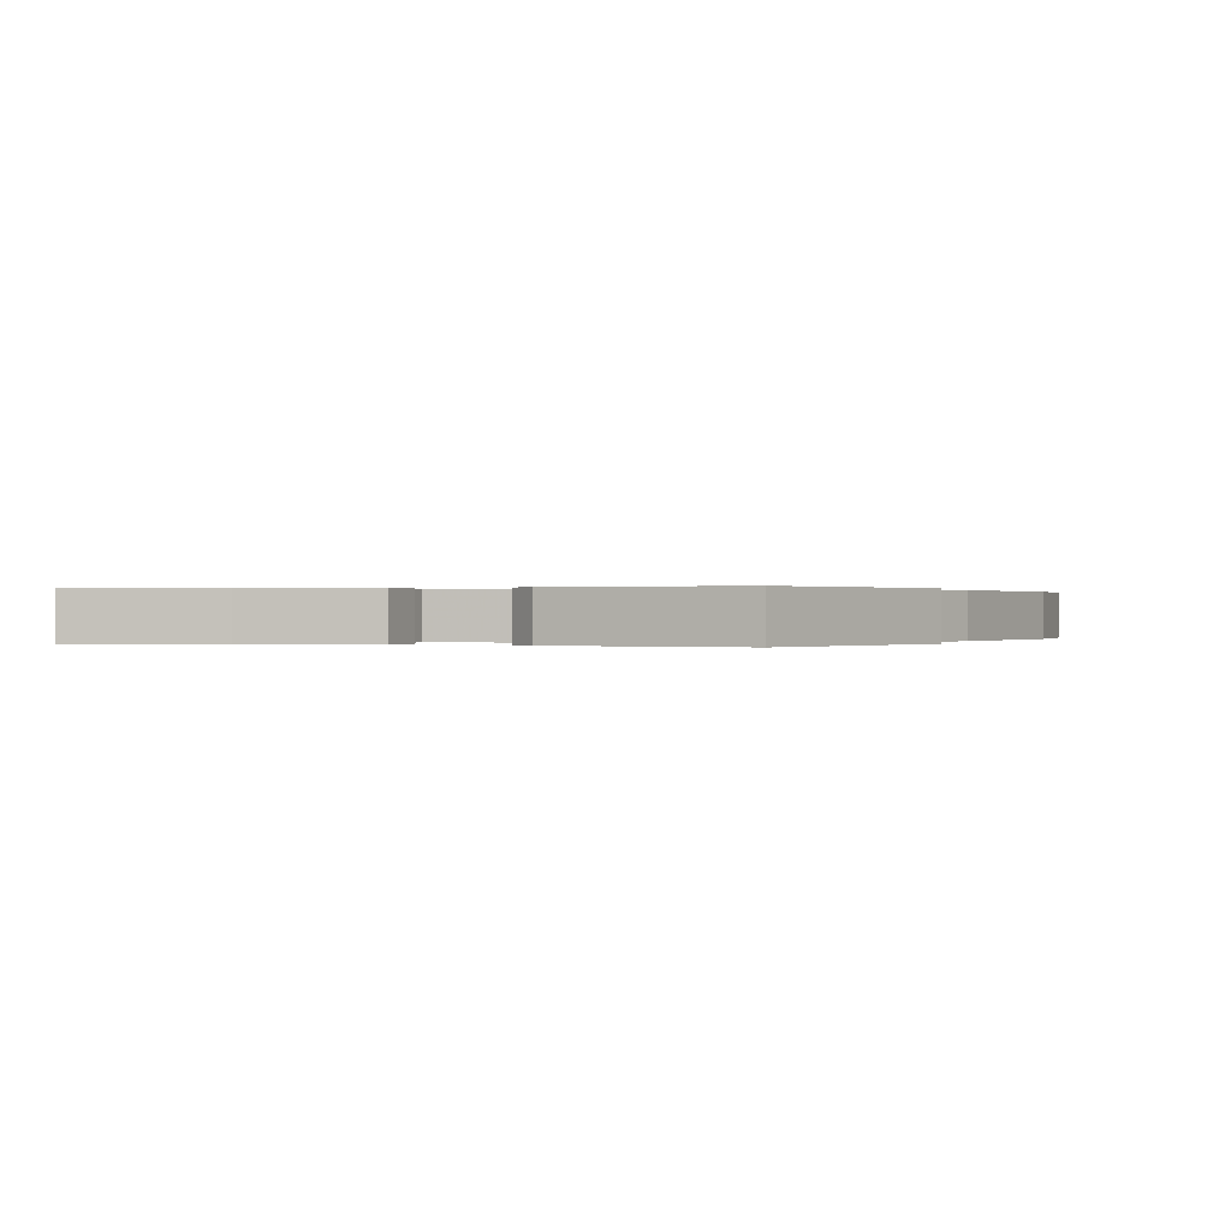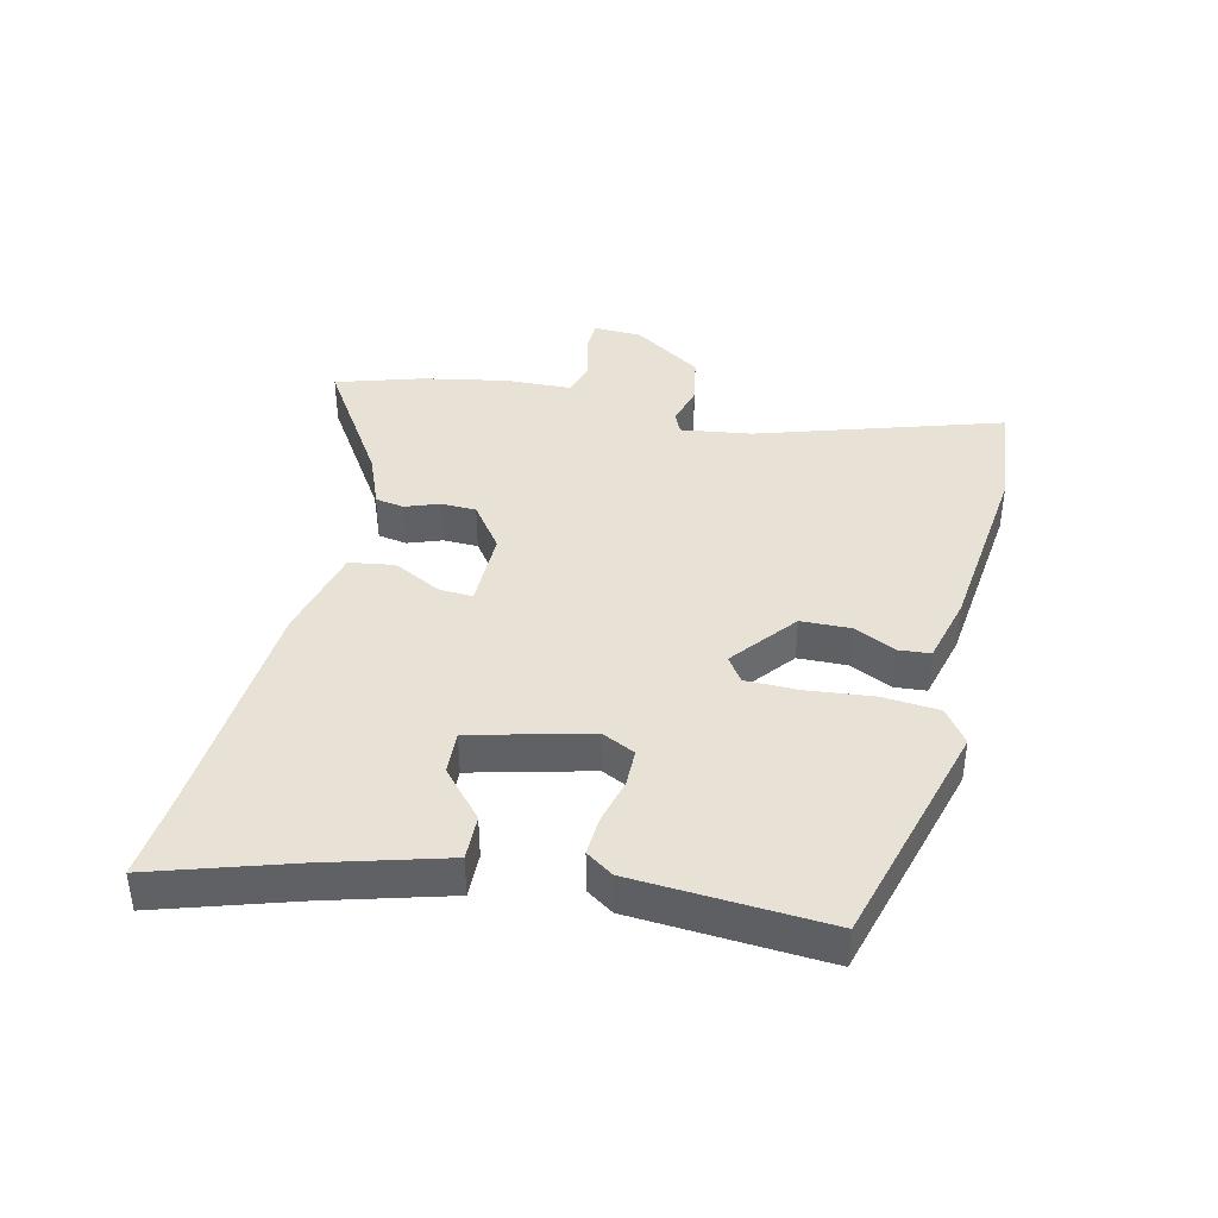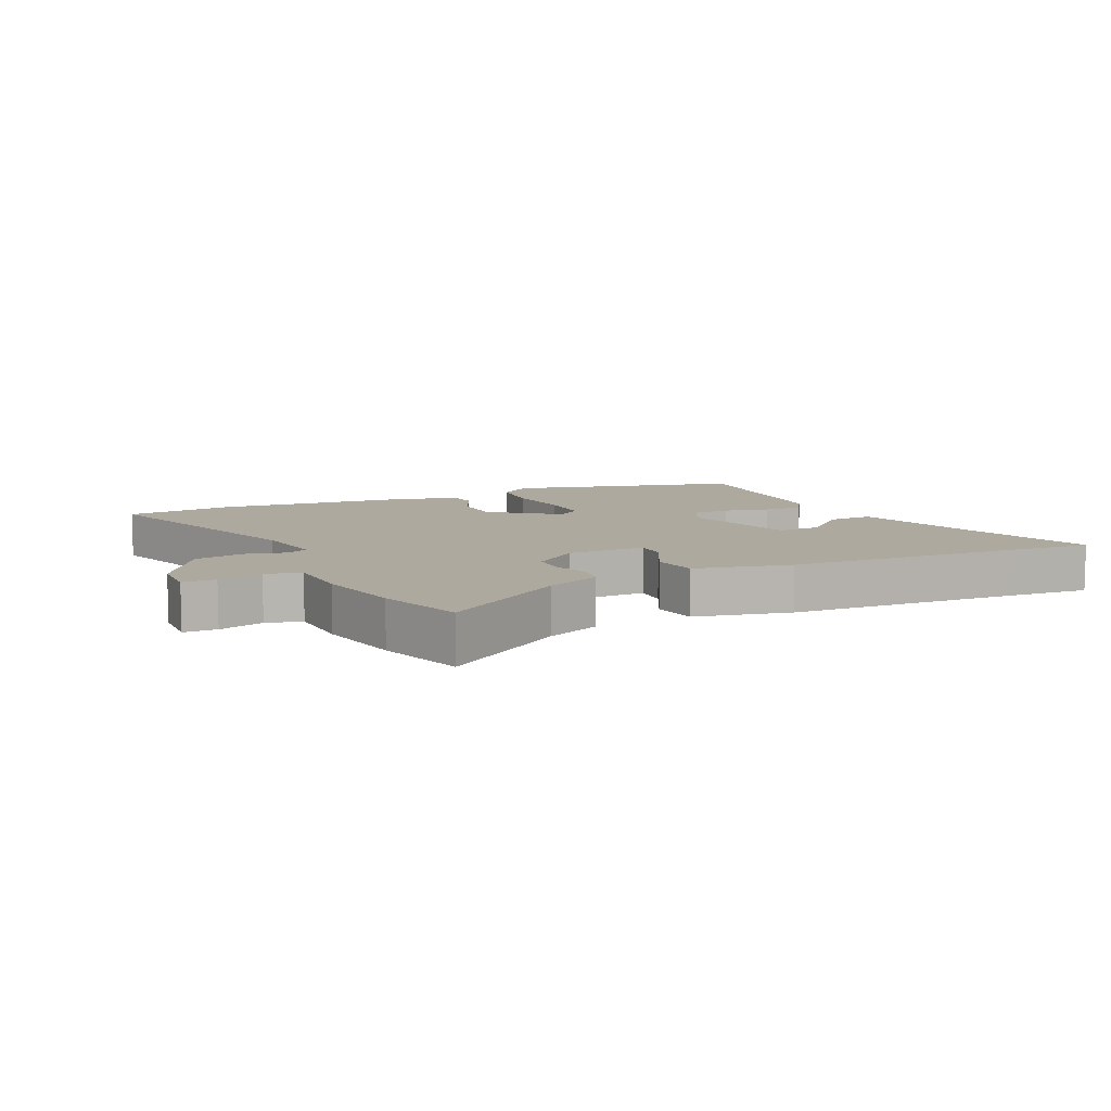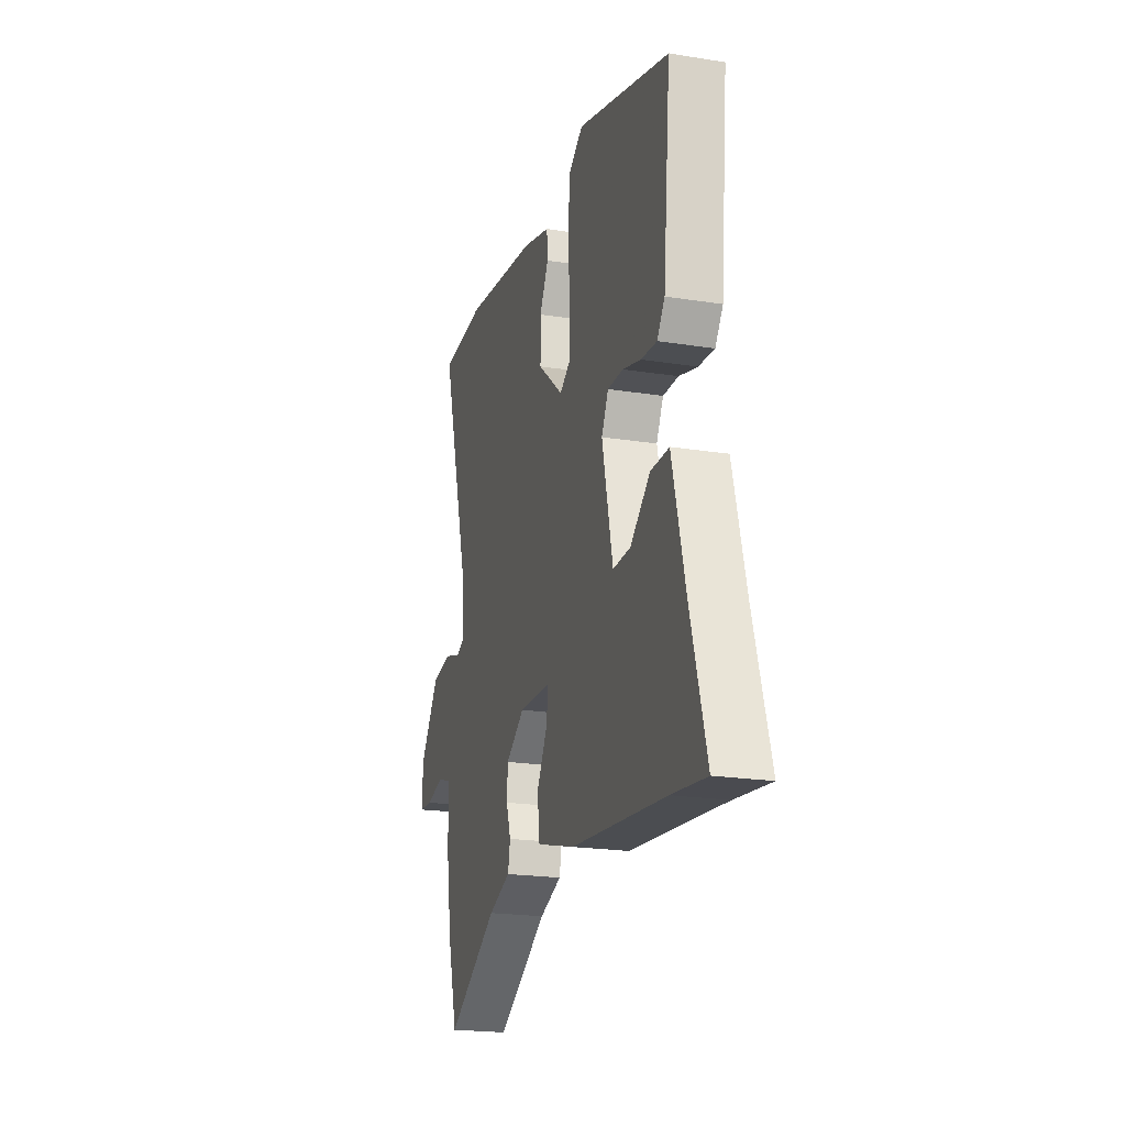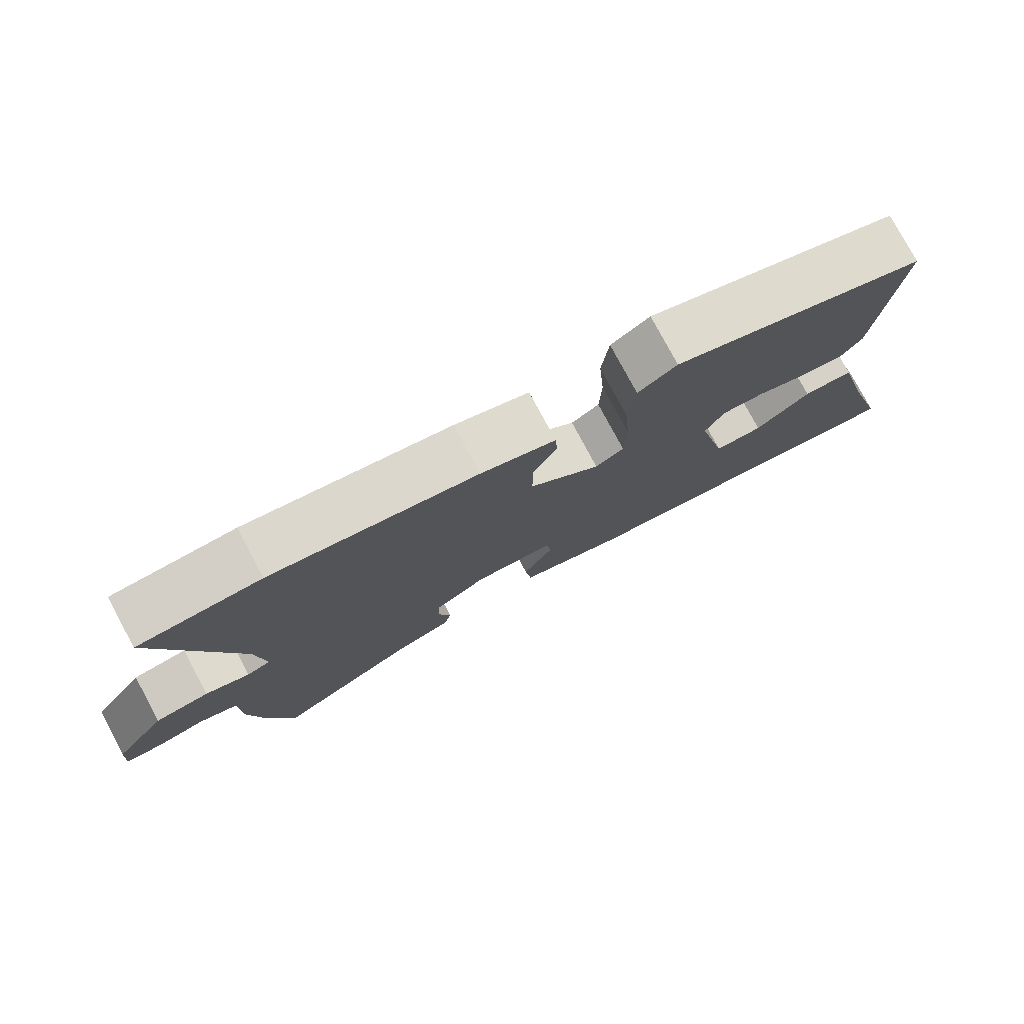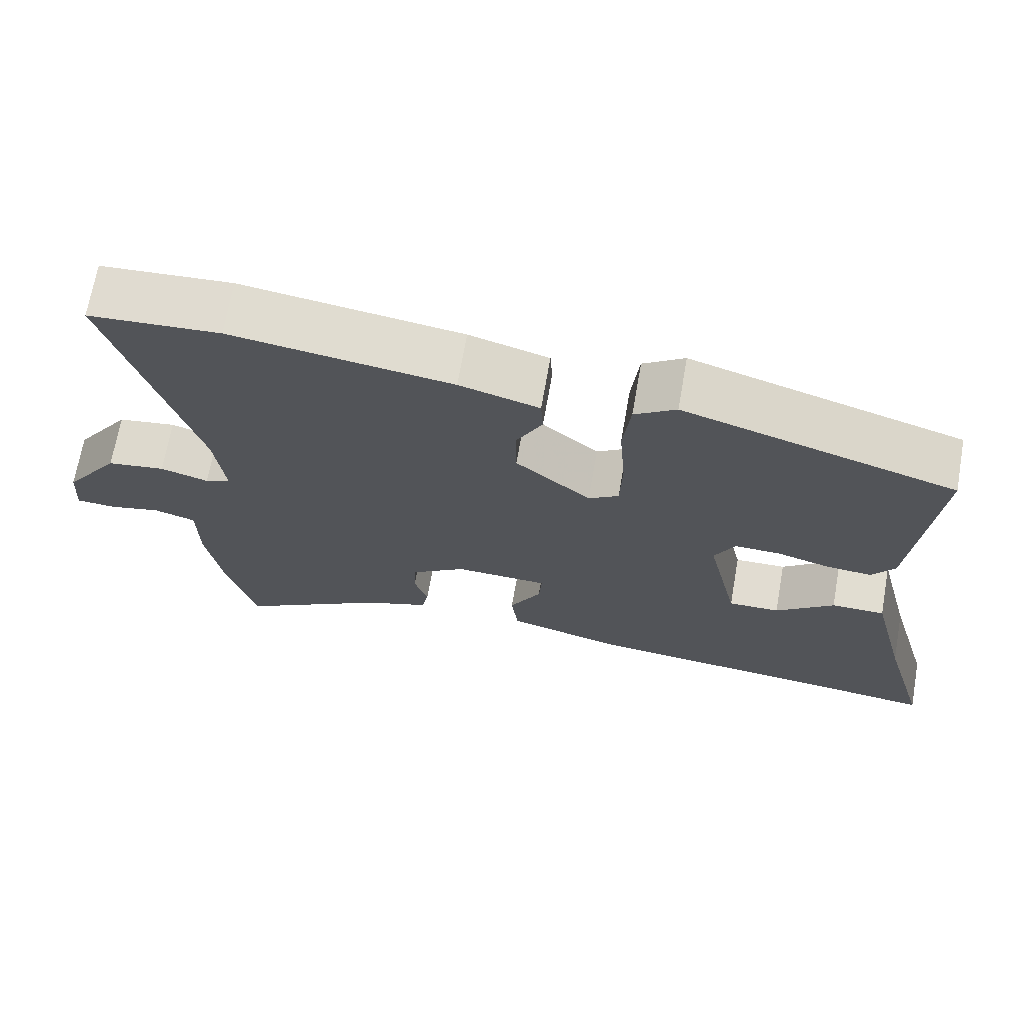
<metadata>
{"format":"obj","ext":"obj","renderer":"f3d","projection":"perspective","resolution":1024,"background":"white","views":[{"elev":0.1,"azim":-67.5,"up":"+Y"},{"elev":40.2,"azim":-78.3,"up":"+Y"},{"elev":9.1,"azim":152.4,"up":"+Y"},{"elev":-21.1,"azim":-105.9,"up":"+Z"},{"elev":77.7,"azim":151.9,"up":"+Z"},{"elev":68.9,"azim":-170.0,"up":"+Z"}]}
</metadata>
<code>
v 0.411 0.07 0.506
v 0.586 0.07 0.494
v 0.476 0.07 0.108
v 0.463 0.07 -0.004
v 0.497 0.07 -0.018
v 0.561 0.07 0.001
v 0.639 0.07 -0.011
v 0.714 0.07 -0.118
v 0.719 0.07 -0.194
v 0.667 0.07 -0.197
v 0.596 0.07 -0.181
v 0.541 0.07 -0.198
v 0.54 0.07 -0.302
v 0.518 0.07 -0.437
v 0.48 0.07 -0.573
v 0.281 0.07 -0.453
v 0.194 0.07 -0.421
v 0.185 0.07 -0.376
v 0.203 0.07 -0.322
v 0.2 0.07 -0.267
v 0.127 0.07 -0.217
v 0.003 0.07 -0.221
v 0.007 0.07 -0.273
v 0.049 0.07 -0.348
v 0.04 0.07 -0.42
v -0.11 0.07 -0.461
v -0.476 0.07 -0.497
v -0.609 0.07 -0.513
v -0.547 0.07 -0.297
v -0.498 0.07 -0.105
v -0.427 0.07 -0.105
v -0.35 0.07 -0.168
v -0.282 0.07 -0.17
v -0.24 0.07 0.017
v -0.267 0.07 0.069
v -0.327 0.07 0.068
v -0.398 0.07 0.048
v -0.459 0.07 0.043
v -0.489 0.07 0.085
v -0.518 0.07 0.388
v -0.157 0.07 0.498
v -0.102 0.07 0.461
v -0.092 0.07 0.372
v -0.1 0.07 0.268
v -0.097 0.07 0.184
v -0.057 0.07 0.158
v 0.043 0.07 0.242
v 0.043 0.07 0.32
v 0.009 0.07 0.385
v 0.012 0.07 0.435
v 0.118 0.07 0.465
v 0.411 0 0.506
v 0.586 0 0.494
v 0.476 0 0.108
v 0.463 0 -0.004
v 0.497 0 -0.018
v 0.561 0 0.001
v 0.639 0 -0.011
v 0.714 0 -0.118
v 0.719 0 -0.194
v 0.667 0 -0.197
v 0.596 0 -0.181
v 0.541 0 -0.198
v 0.54 0 -0.302
v 0.518 0 -0.437
v 0.48 0 -0.573
v 0.281 0 -0.453
v 0.194 0 -0.421
v 0.185 0 -0.376
v 0.203 0 -0.322
v 0.2 0 -0.267
v 0.127 0 -0.217
v 0.003 0 -0.221
v 0.007 0 -0.273
v 0.049 0 -0.348
v 0.04 0 -0.42
v -0.11 0 -0.461
v -0.476 0 -0.497
v -0.609 0 -0.513
v -0.547 0 -0.297
v -0.498 0 -0.105
v -0.427 0 -0.105
v -0.35 0 -0.168
v -0.282 0 -0.17
v -0.24 0 0.017
v -0.267 0 0.069
v -0.327 0 0.068
v -0.398 0 0.048
v -0.459 0 0.043
v -0.489 0 0.085
v -0.518 0 0.388
v -0.157 0 0.498
v -0.102 0 0.461
v -0.092 0 0.372
v -0.1 0 0.268
v -0.097 0 0.184
v -0.057 0 0.158
v 0.043 0 0.242
v 0.043 0 0.32
v 0.009 0 0.385
v 0.012 0 0.435
v 0.118 0 0.465
f 48 49 50 51
f 47 48 51 1
f 46 47 1 2
f 41 42 43 44
f 41 44 45
f 40 41 45
f 39 40 45 46
f 36 37 38 39
f 35 36 39 46
f 29 30 31 32
f 27 28 29 32
f 27 32 33
f 26 27 33
f 23 24 25 26
f 22 23 26 33
f 21 22 33 34
f 16 17 18 19
f 16 19 20
f 15 16 20
f 12 13 14 15
f 12 15 20
f 11 12 20 21
f 9 10 11
f 8 9 11
f 5 6 7 8
f 4 5 8 11
f 46 2 3
f 46 3 4
f 21 34 35 46
f 4 11 21 46
f 102 101 100 99
f 52 102 99 98
f 53 52 98 97
f 95 94 93 92
f 96 95 92
f 96 92 91
f 97 96 91 90
f 90 89 88 87
f 97 90 87 86
f 83 82 81 80
f 83 80 79 78
f 84 83 78
f 84 78 77
f 77 76 75 74
f 84 77 74 73
f 85 84 73 72
f 70 69 68 67
f 71 70 67
f 71 67 66
f 66 65 64 63
f 71 66 63
f 72 71 63 62
f 62 61 60
f 62 60 59
f 59 58 57 56
f 62 59 56 55
f 54 53 97
f 55 54 97
f 97 86 85 72
f 97 72 62 55
f 1 52 53 2
f 2 53 54 3
f 3 54 55 4
f 4 55 56 5
f 5 56 57 6
f 6 57 58 7
f 7 58 59 8
f 8 59 60 9
f 9 60 61 10
f 10 61 62 11
f 11 62 63 12
f 12 63 64 13
f 13 64 65 14
f 14 65 66 15
f 15 66 67 16
f 16 67 68 17
f 17 68 69 18
f 18 69 70 19
f 19 70 71 20
f 20 71 72 21
f 21 72 73 22
f 22 73 74 23
f 23 74 75 24
f 24 75 76 25
f 25 76 77 26
f 26 77 78 27
f 27 78 79 28
f 28 79 80 29
f 29 80 81 30
f 30 81 82 31
f 31 82 83 32
f 32 83 84 33
f 33 84 85 34
f 34 85 86 35
f 35 86 87 36
f 36 87 88 37
f 37 88 89 38
f 38 89 90 39
f 39 90 91 40
f 40 91 92 41
f 41 92 93 42
f 42 93 94 43
f 43 94 95 44
f 44 95 96 45
f 45 96 97 46
f 46 97 98 47
f 47 98 99 48
f 48 99 100 49
f 49 100 101 50
f 50 101 102 51
f 51 102 52 1

</code>
